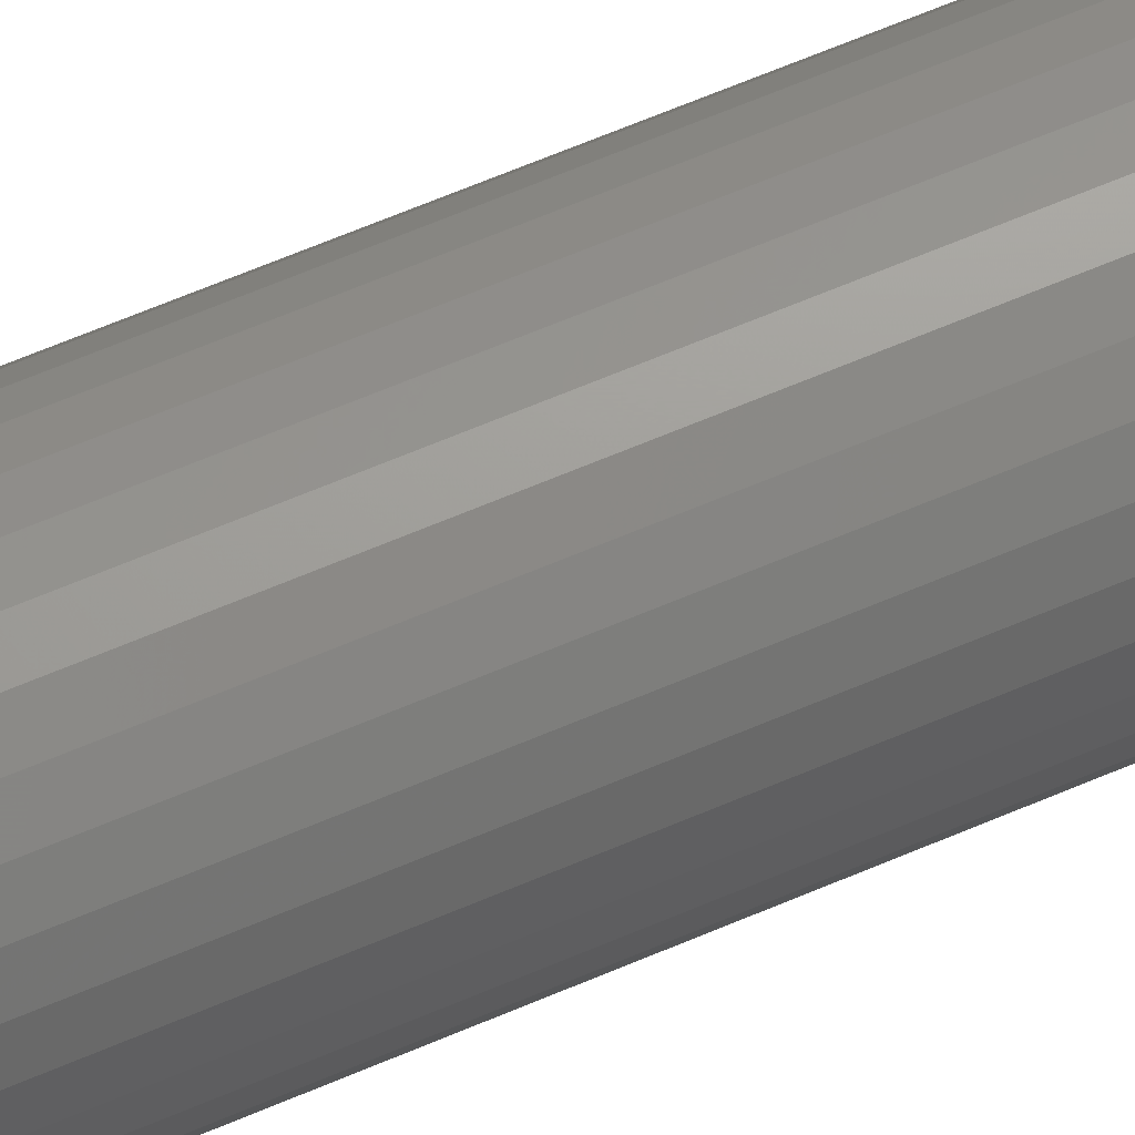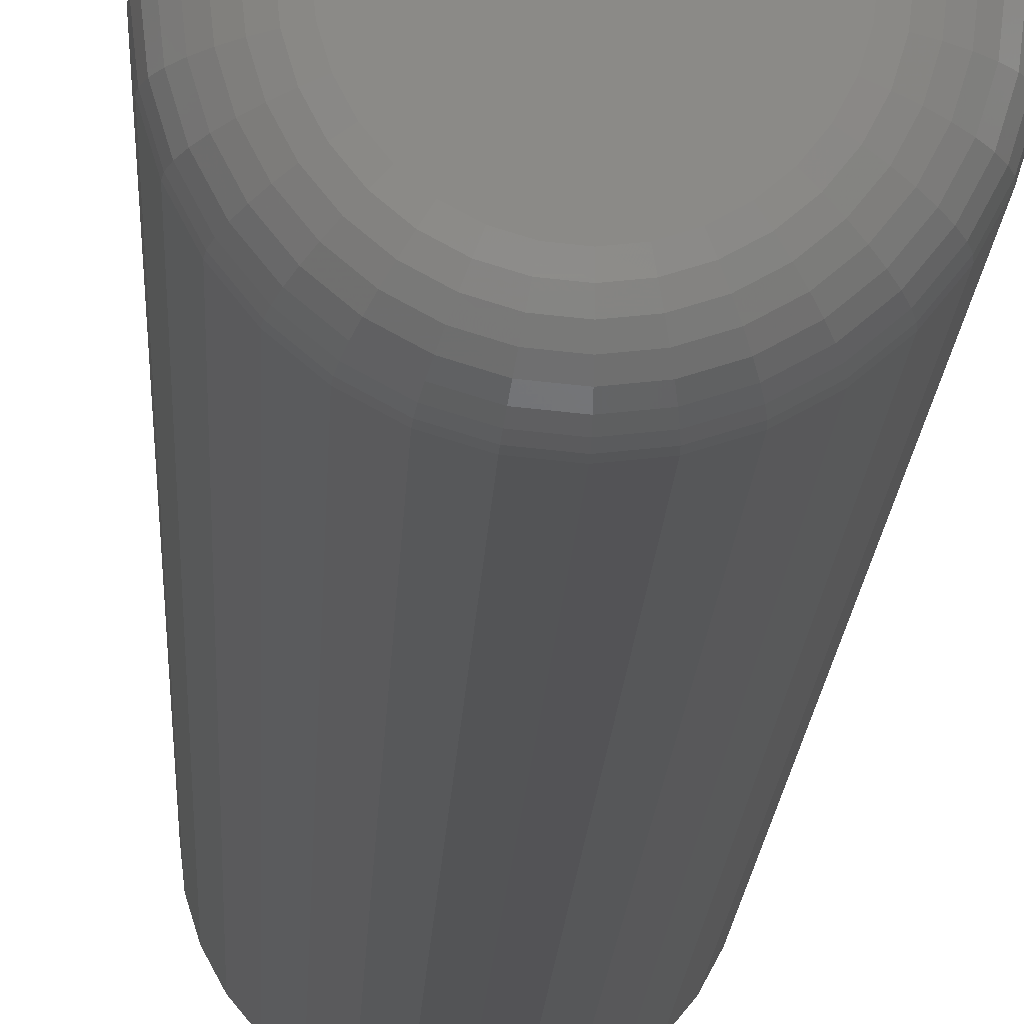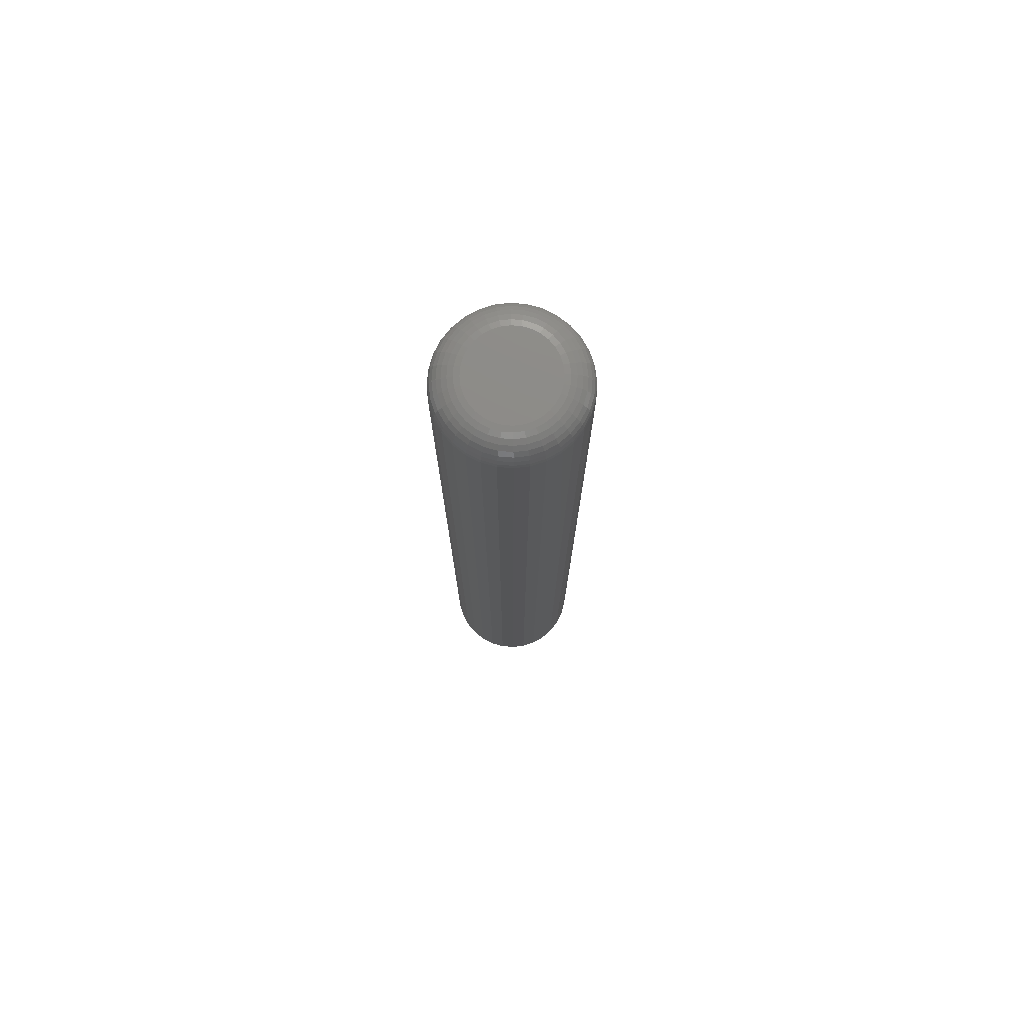
<metadata>
{"format":"stl","ext":"stl","renderer":"f3d","projection":"perspective","resolution":1024,"background":"white","views":[{"elev":64.3,"azim":66.6,"up":"+Y"},{"elev":-9.9,"azim":-1.5,"up":"+Y"},{"elev":76.5,"azim":21.4,"up":"+Z"}]}
</metadata>
<code>
# stl→obj: 320 verts, 636 faces
v -0.7236 -0.2323 0.2656
v -0.7387 -0.2338 0.2656
v -0.7218 -0.2338 0.2656
v -0.7402 -0.2356 0.2656
v -0.7203 -0.2356 0.2656
v -0.7413 -0.2376 0.2656
v -0.7192 -0.2376 0.2656
v -0.7192 -0.2468 0.2656
v -0.7402 -0.2488 0.2656
v -0.7203 -0.2488 0.2656
v -0.7387 -0.2506 0.2656
v -0.7218 -0.2506 0.2656
v -0.7369 -0.2521 0.2656
v -0.7369 -0.2323 0.2656
v -0.7257 -0.2312 0.2656
v -0.7279 -0.2305 0.2656
v -0.7303 -0.2303 0.2656
v -0.7326 -0.2305 0.2656
v -0.7348 -0.2312 0.2656
v -0.7236 -0.2521 0.2656
v -0.7348 -0.2532 0.2656
v -0.7326 -0.2539 0.2656
v -0.7303 -0.2541 0.2656
v -0.7279 -0.2539 0.2656
v -0.7257 -0.2532 0.2656
v -0.7186 -0.2399 0.2656
v -0.742 -0.2399 0.2656
v -0.7183 -0.2422 0.2656
v -0.7422 -0.2422 0.2656
v -0.7186 -0.2445 0.2656
v -0.742 -0.2445 0.2656
v -0.7413 -0.2468 0.2656
v -0.7105 -0.2422 0
v -0.7105 -0.2422 0.2578
v -0.7109 -0.246 0
v -0.7109 -0.246 0.2578
v -0.712 -0.2497 0
v -0.712 -0.2497 0.2578
v -0.7139 -0.2532 0
v -0.7139 -0.2532 0.2578
v -0.7163 -0.2561 0
v -0.7163 -0.2561 0.2578
v -0.7193 -0.2586 0
v -0.7193 -0.2586 0.2578
v -0.7227 -0.2604 0
v -0.7227 -0.2604 0.2578
v -0.7264 -0.2615 0
v -0.7264 -0.2615 0.2578
v -0.7303 -0.2619 0
v -0.7303 -0.2619 0.2578
v -0.7341 -0.2615 0
v -0.7341 -0.2615 0.2578
v -0.7378 -0.2604 0
v -0.7378 -0.2604 0.2578
v -0.7412 -0.2586 0
v -0.7412 -0.2586 0.2578
v -0.7442 -0.2561 0
v -0.7442 -0.2561 0.2578
v -0.7467 -0.2532 0
v -0.7467 -0.2532 0.2578
v -0.7485 -0.2497 0
v -0.7485 -0.2497 0.2578
v -0.7496 -0.246 0
v -0.7496 -0.246 0.2578
v -0.75 -0.2422 0
v -0.75 -0.2422 0.2578
v -0.7496 -0.2383 0
v -0.7496 -0.2383 0.2578
v -0.7485 -0.2346 0
v -0.7485 -0.2346 0.2578
v -0.7467 -0.2312 0
v -0.7467 -0.2312 0.2578
v -0.7442 -0.2282 0
v -0.7442 -0.2282 0.2578
v -0.7412 -0.2258 0
v -0.7412 -0.2258 0.2578
v -0.7378 -0.224 0
v -0.7378 -0.224 0.2578
v -0.7341 -0.2228 0
v -0.7341 -0.2228 0.2578
v -0.7303 -0.2225 0
v -0.7303 -0.2225 0.2578
v -0.7264 -0.2228 0
v -0.7264 -0.2228 0.2578
v -0.7227 -0.224 0
v -0.7227 -0.224 0.2578
v -0.7193 -0.2258 0
v -0.7193 -0.2258 0.2578
v -0.7163 -0.2282 0
v -0.7163 -0.2282 0.2578
v -0.7139 -0.2312 0
v -0.7139 -0.2312 0.2578
v -0.712 -0.2346 0
v -0.712 -0.2346 0.2578
v -0.7109 -0.2383 0
v -0.7109 -0.2383 0.2578
v -0.7168 -0.2422 0.2655
v -0.7171 -0.2448 0.2655
v -0.7153 -0.2422 0.265
v -0.7156 -0.2451 0.265
v -0.714 -0.2422 0.2643
v -0.7143 -0.2454 0.2643
v -0.7128 -0.2422 0.2633
v -0.7131 -0.2456 0.2633
v -0.7118 -0.2422 0.2622
v -0.7122 -0.2458 0.2622
v -0.7111 -0.2422 0.2608
v -0.7115 -0.2459 0.2608
v -0.7107 -0.2422 0.2593
v -0.7111 -0.246 0.2593
v -0.7435 -0.2448 0.2655
v -0.7437 -0.2422 0.2655
v -0.7449 -0.2451 0.265
v -0.7452 -0.2422 0.265
v -0.7462 -0.2454 0.2643
v -0.7465 -0.2422 0.2643
v -0.7474 -0.2456 0.2633
v -0.7477 -0.2422 0.2633
v -0.7483 -0.2458 0.2622
v -0.7487 -0.2422 0.2622
v -0.749 -0.2459 0.2608
v -0.7494 -0.2422 0.2608
v -0.7495 -0.246 0.2593
v -0.7498 -0.2422 0.2593
v -0.7427 -0.2473 0.2655
v -0.744 -0.2479 0.265
v -0.7453 -0.2484 0.2643
v -0.7464 -0.2489 0.2633
v -0.7473 -0.2492 0.2622
v -0.7479 -0.2495 0.2608
v -0.7484 -0.2497 0.2593
v -0.7414 -0.2497 0.2655
v -0.7427 -0.2505 0.265
v -0.7438 -0.2512 0.2643
v -0.7448 -0.2519 0.2633
v -0.7456 -0.2524 0.2622
v -0.7462 -0.2528 0.2608
v -0.7465 -0.2531 0.2593
v -0.7398 -0.2517 0.2655
v -0.7408 -0.2527 0.265
v -0.7418 -0.2537 0.2643
v -0.7426 -0.2545 0.2633
v -0.7433 -0.2552 0.2622
v -0.7438 -0.2557 0.2608
v -0.7441 -0.256 0.2593
v -0.7377 -0.2534 0.2655
v -0.7385 -0.2546 0.265
v -0.7393 -0.2557 0.2643
v -0.74 -0.2567 0.2633
v -0.7405 -0.2575 0.2622
v -0.7409 -0.2581 0.2608
v -0.7411 -0.2585 0.2593
v -0.7354 -0.2546 0.2655
v -0.736 -0.256 0.265
v -0.7365 -0.2572 0.2643
v -0.7369 -0.2583 0.2633
v -0.7373 -0.2592 0.2622
v -0.7376 -0.2599 0.2608
v -0.7378 -0.2603 0.2593
v -0.7329 -0.2554 0.2655
v -0.7332 -0.2568 0.265
v -0.7334 -0.2581 0.2643
v -0.7337 -0.2593 0.2633
v -0.7339 -0.2603 0.2622
v -0.734 -0.261 0.2608
v -0.7341 -0.2614 0.2593
v -0.7303 -0.2556 0.2655
v -0.7303 -0.2571 0.265
v -0.7303 -0.2585 0.2643
v -0.7303 -0.2596 0.2633
v -0.7303 -0.2606 0.2622
v -0.7303 -0.2613 0.2608
v -0.7303 -0.2618 0.2593
v -0.7276 -0.2554 0.2655
v -0.7274 -0.2568 0.265
v -0.7271 -0.2581 0.2643
v -0.7269 -0.2593 0.2633
v -0.7267 -0.2603 0.2622
v -0.7265 -0.261 0.2608
v -0.7264 -0.2614 0.2593
v -0.7251 -0.2546 0.2655
v -0.7246 -0.256 0.265
v -0.724 -0.2572 0.2643
v -0.7236 -0.2583 0.2633
v -0.7232 -0.2592 0.2622
v -0.7229 -0.2599 0.2608
v -0.7228 -0.2603 0.2593
v -0.7228 -0.2534 0.2655
v -0.722 -0.2546 0.265
v -0.7212 -0.2557 0.2643
v -0.7206 -0.2567 0.2633
v -0.72 -0.2575 0.2622
v -0.7196 -0.2581 0.2608
v -0.7194 -0.2585 0.2593
v -0.7208 -0.2517 0.2655
v -0.7197 -0.2527 0.265
v -0.7188 -0.2537 0.2643
v -0.7179 -0.2545 0.2633
v -0.7172 -0.2552 0.2622
v -0.7167 -0.2557 0.2608
v -0.7164 -0.256 0.2593
v -0.7191 -0.2497 0.2655
v -0.7179 -0.2505 0.265
v -0.7167 -0.2512 0.2643
v -0.7158 -0.2519 0.2633
v -0.7149 -0.2524 0.2622
v -0.7143 -0.2528 0.2608
v -0.714 -0.2531 0.2593
v -0.7178 -0.2473 0.2655
v -0.7165 -0.2479 0.265
v -0.7152 -0.2484 0.2643
v -0.7141 -0.2489 0.2633
v -0.7132 -0.2492 0.2622
v -0.7126 -0.2495 0.2608
v -0.7122 -0.2497 0.2593
v -0.7435 -0.2396 0.2655
v -0.7449 -0.2393 0.265
v -0.7462 -0.239 0.2643
v -0.7474 -0.2388 0.2633
v -0.7483 -0.2386 0.2622
v -0.749 -0.2385 0.2608
v -0.7495 -0.2384 0.2593
v -0.7171 -0.2396 0.2655
v -0.7156 -0.2393 0.265
v -0.7143 -0.239 0.2643
v -0.7131 -0.2388 0.2633
v -0.7122 -0.2386 0.2622
v -0.7115 -0.2385 0.2608
v -0.7111 -0.2384 0.2593
v -0.7178 -0.237 0.2655
v -0.7165 -0.2365 0.265
v -0.7152 -0.236 0.2643
v -0.7141 -0.2355 0.2633
v -0.7132 -0.2351 0.2622
v -0.7126 -0.2349 0.2608
v -0.7122 -0.2347 0.2593
v -0.7191 -0.2347 0.2655
v -0.7179 -0.2339 0.265
v -0.7167 -0.2332 0.2643
v -0.7158 -0.2325 0.2633
v -0.7149 -0.232 0.2622
v -0.7143 -0.2316 0.2608
v -0.714 -0.2313 0.2593
v -0.7208 -0.2327 0.2655
v -0.7197 -0.2316 0.265
v -0.7188 -0.2307 0.2643
v -0.7179 -0.2298 0.2633
v -0.7172 -0.2292 0.2622
v -0.7167 -0.2287 0.2608
v -0.7164 -0.2283 0.2593
v -0.7228 -0.231 0.2655
v -0.722 -0.2298 0.265
v -0.7212 -0.2287 0.2643
v -0.7206 -0.2277 0.2633
v -0.72 -0.2269 0.2622
v -0.7196 -0.2263 0.2608
v -0.7194 -0.2259 0.2593
v -0.7251 -0.2298 0.2655
v -0.7246 -0.2284 0.265
v -0.724 -0.2272 0.2643
v -0.7236 -0.2261 0.2633
v -0.7232 -0.2252 0.2622
v -0.7229 -0.2245 0.2608
v -0.7228 -0.2241 0.2593
v -0.7276 -0.229 0.2655
v -0.7274 -0.2276 0.265
v -0.7271 -0.2262 0.2643
v -0.7269 -0.2251 0.2633
v -0.7267 -0.2241 0.2622
v -0.7265 -0.2234 0.2608
v -0.7264 -0.223 0.2593
v -0.7303 -0.2287 0.2655
v -0.7303 -0.2273 0.265
v -0.7303 -0.2259 0.2643
v -0.7303 -0.2247 0.2633
v -0.7303 -0.2238 0.2622
v -0.7303 -0.223 0.2608
v -0.7303 -0.2226 0.2593
v -0.7329 -0.229 0.2655
v -0.7332 -0.2276 0.265
v -0.7334 -0.2262 0.2643
v -0.7337 -0.2251 0.2633
v -0.7339 -0.2241 0.2622
v -0.734 -0.2234 0.2608
v -0.7341 -0.223 0.2593
v -0.7354 -0.2298 0.2655
v -0.736 -0.2284 0.265
v -0.7365 -0.2272 0.2643
v -0.7369 -0.2261 0.2633
v -0.7373 -0.2252 0.2622
v -0.7376 -0.2245 0.2608
v -0.7378 -0.2241 0.2593
v -0.7377 -0.231 0.2655
v -0.7385 -0.2298 0.265
v -0.7393 -0.2287 0.2643
v -0.74 -0.2277 0.2633
v -0.7405 -0.2269 0.2622
v -0.7409 -0.2263 0.2608
v -0.7411 -0.2259 0.2593
v -0.7398 -0.2327 0.2655
v -0.7408 -0.2316 0.265
v -0.7418 -0.2307 0.2643
v -0.7426 -0.2298 0.2633
v -0.7433 -0.2292 0.2622
v -0.7438 -0.2287 0.2608
v -0.7441 -0.2283 0.2593
v -0.7414 -0.2347 0.2655
v -0.7427 -0.2339 0.265
v -0.7438 -0.2332 0.2643
v -0.7448 -0.2325 0.2633
v -0.7456 -0.232 0.2622
v -0.7462 -0.2316 0.2608
v -0.7465 -0.2313 0.2593
v -0.7427 -0.237 0.2655
v -0.744 -0.2365 0.265
v -0.7453 -0.236 0.2643
v -0.7464 -0.2355 0.2633
v -0.7473 -0.2351 0.2622
v -0.7479 -0.2349 0.2608
v -0.7484 -0.2347 0.2593
f 1 2 3
f 2 4 3
f 3 4 5
f 5 4 6
f 5 6 7
f 8 9 10
f 10 9 11
f 10 11 12
f 11 13 12
f 14 2 1
f 14 1 15
f 14 15 16
f 14 16 17
f 14 17 18
f 14 18 19
f 20 12 13
f 20 13 21
f 20 21 22
f 20 22 23
f 20 23 24
f 20 24 25
f 7 6 26
f 26 6 27
f 26 27 28
f 28 27 29
f 28 29 30
f 30 29 31
f 30 31 8
f 8 31 32
f 8 32 9
f 33 34 35
f 35 34 36
f 35 36 37
f 37 36 38
f 37 38 39
f 39 38 40
f 39 40 41
f 41 40 42
f 41 42 43
f 43 42 44
f 43 44 45
f 45 44 46
f 45 46 47
f 47 46 48
f 47 48 49
f 49 48 50
f 49 50 51
f 51 50 52
f 51 52 53
f 53 52 54
f 53 54 55
f 55 54 56
f 55 56 57
f 57 56 58
f 57 58 59
f 59 58 60
f 59 60 61
f 61 60 62
f 61 62 63
f 63 62 64
f 63 64 65
f 65 64 66
f 65 66 67
f 67 66 68
f 67 68 69
f 69 68 70
f 69 70 71
f 71 70 72
f 71 72 73
f 73 72 74
f 73 74 75
f 75 74 76
f 75 76 77
f 77 76 78
f 77 78 79
f 79 78 80
f 79 80 81
f 81 80 82
f 81 82 83
f 83 82 84
f 83 84 85
f 85 84 86
f 85 86 87
f 87 86 88
f 87 88 89
f 89 88 90
f 89 90 91
f 91 90 92
f 91 92 93
f 93 92 94
f 93 94 95
f 95 94 96
f 95 96 33
f 33 96 34
f 28 30 97
f 97 30 98
f 97 98 99
f 99 98 100
f 99 100 101
f 101 100 102
f 101 102 103
f 103 102 104
f 103 104 105
f 105 104 106
f 105 106 107
f 107 106 108
f 107 108 109
f 109 108 110
f 109 110 34
f 34 110 36
f 31 29 111
f 111 29 112
f 111 112 113
f 113 112 114
f 113 114 115
f 115 114 116
f 115 116 117
f 117 116 118
f 117 118 119
f 119 118 120
f 119 120 121
f 121 120 122
f 121 122 123
f 123 122 124
f 123 124 64
f 64 124 66
f 32 31 125
f 125 31 111
f 125 111 126
f 126 111 113
f 126 113 127
f 127 113 115
f 127 115 128
f 128 115 117
f 128 117 129
f 129 117 119
f 129 119 130
f 130 119 121
f 130 121 131
f 131 121 123
f 131 123 62
f 62 123 64
f 9 32 132
f 132 32 125
f 132 125 133
f 133 125 126
f 133 126 134
f 134 126 127
f 134 127 135
f 135 127 128
f 135 128 136
f 136 128 129
f 136 129 137
f 137 129 130
f 137 130 138
f 138 130 131
f 138 131 60
f 60 131 62
f 11 9 139
f 139 9 132
f 139 132 140
f 140 132 133
f 140 133 141
f 141 133 134
f 141 134 142
f 142 134 135
f 142 135 143
f 143 135 136
f 143 136 144
f 144 136 137
f 144 137 145
f 145 137 138
f 145 138 58
f 58 138 60
f 13 11 146
f 146 11 139
f 146 139 147
f 147 139 140
f 147 140 148
f 148 140 141
f 148 141 149
f 149 141 142
f 149 142 150
f 150 142 143
f 150 143 151
f 151 143 144
f 151 144 152
f 152 144 145
f 152 145 56
f 56 145 58
f 21 13 153
f 153 13 146
f 153 146 154
f 154 146 147
f 154 147 155
f 155 147 148
f 155 148 156
f 156 148 149
f 156 149 157
f 157 149 150
f 157 150 158
f 158 150 151
f 158 151 159
f 159 151 152
f 159 152 54
f 54 152 56
f 22 21 160
f 160 21 153
f 160 153 161
f 161 153 154
f 161 154 162
f 162 154 155
f 162 155 163
f 163 155 156
f 163 156 164
f 164 156 157
f 164 157 165
f 165 157 158
f 165 158 166
f 166 158 159
f 166 159 52
f 52 159 54
f 23 22 167
f 167 22 160
f 167 160 168
f 168 160 161
f 168 161 169
f 169 161 162
f 169 162 170
f 170 162 163
f 170 163 171
f 171 163 164
f 171 164 172
f 172 164 165
f 172 165 173
f 173 165 166
f 173 166 50
f 50 166 52
f 24 23 174
f 174 23 167
f 174 167 175
f 175 167 168
f 175 168 176
f 176 168 169
f 176 169 177
f 177 169 170
f 177 170 178
f 178 170 171
f 178 171 179
f 179 171 172
f 179 172 180
f 180 172 173
f 180 173 48
f 48 173 50
f 25 24 181
f 181 24 174
f 181 174 182
f 182 174 175
f 182 175 183
f 183 175 176
f 183 176 184
f 184 176 177
f 184 177 185
f 185 177 178
f 185 178 186
f 186 178 179
f 186 179 187
f 187 179 180
f 187 180 46
f 46 180 48
f 20 25 188
f 188 25 181
f 188 181 189
f 189 181 182
f 189 182 190
f 190 182 183
f 190 183 191
f 191 183 184
f 191 184 192
f 192 184 185
f 192 185 193
f 193 185 186
f 193 186 194
f 194 186 187
f 194 187 44
f 44 187 46
f 12 20 195
f 195 20 188
f 195 188 196
f 196 188 189
f 196 189 197
f 197 189 190
f 197 190 198
f 198 190 191
f 198 191 199
f 199 191 192
f 199 192 200
f 200 192 193
f 200 193 201
f 201 193 194
f 201 194 42
f 42 194 44
f 10 12 202
f 202 12 195
f 202 195 203
f 203 195 196
f 203 196 204
f 204 196 197
f 204 197 205
f 205 197 198
f 205 198 206
f 206 198 199
f 206 199 207
f 207 199 200
f 207 200 208
f 208 200 201
f 208 201 40
f 40 201 42
f 8 10 209
f 209 10 202
f 209 202 210
f 210 202 203
f 210 203 211
f 211 203 204
f 211 204 212
f 212 204 205
f 212 205 213
f 213 205 206
f 213 206 214
f 214 206 207
f 214 207 215
f 215 207 208
f 215 208 38
f 38 208 40
f 30 8 98
f 98 8 209
f 98 209 100
f 100 209 210
f 100 210 102
f 102 210 211
f 102 211 104
f 104 211 212
f 104 212 106
f 106 212 213
f 106 213 108
f 108 213 214
f 108 214 110
f 110 214 215
f 110 215 36
f 36 215 38
f 29 27 112
f 112 27 216
f 112 216 114
f 114 216 217
f 114 217 116
f 116 217 218
f 116 218 118
f 118 218 219
f 118 219 120
f 120 219 220
f 120 220 122
f 122 220 221
f 122 221 124
f 124 221 222
f 124 222 66
f 66 222 68
f 26 28 223
f 223 28 97
f 223 97 224
f 224 97 99
f 224 99 225
f 225 99 101
f 225 101 226
f 226 101 103
f 226 103 227
f 227 103 105
f 227 105 228
f 228 105 107
f 228 107 229
f 229 107 109
f 229 109 96
f 96 109 34
f 7 26 230
f 230 26 223
f 230 223 231
f 231 223 224
f 231 224 232
f 232 224 225
f 232 225 233
f 233 225 226
f 233 226 234
f 234 226 227
f 234 227 235
f 235 227 228
f 235 228 236
f 236 228 229
f 236 229 94
f 94 229 96
f 5 7 237
f 237 7 230
f 237 230 238
f 238 230 231
f 238 231 239
f 239 231 232
f 239 232 240
f 240 232 233
f 240 233 241
f 241 233 234
f 241 234 242
f 242 234 235
f 242 235 243
f 243 235 236
f 243 236 92
f 92 236 94
f 3 5 244
f 244 5 237
f 244 237 245
f 245 237 238
f 245 238 246
f 246 238 239
f 246 239 247
f 247 239 240
f 247 240 248
f 248 240 241
f 248 241 249
f 249 241 242
f 249 242 250
f 250 242 243
f 250 243 90
f 90 243 92
f 1 3 251
f 251 3 244
f 251 244 252
f 252 244 245
f 252 245 253
f 253 245 246
f 253 246 254
f 254 246 247
f 254 247 255
f 255 247 248
f 255 248 256
f 256 248 249
f 256 249 257
f 257 249 250
f 257 250 88
f 88 250 90
f 15 1 258
f 258 1 251
f 258 251 259
f 259 251 252
f 259 252 260
f 260 252 253
f 260 253 261
f 261 253 254
f 261 254 262
f 262 254 255
f 262 255 263
f 263 255 256
f 263 256 264
f 264 256 257
f 264 257 86
f 86 257 88
f 16 15 265
f 265 15 258
f 265 258 266
f 266 258 259
f 266 259 267
f 267 259 260
f 267 260 268
f 268 260 261
f 268 261 269
f 269 261 262
f 269 262 270
f 270 262 263
f 270 263 271
f 271 263 264
f 271 264 84
f 84 264 86
f 17 16 272
f 272 16 265
f 272 265 273
f 273 265 266
f 273 266 274
f 274 266 267
f 274 267 275
f 275 267 268
f 275 268 276
f 276 268 269
f 276 269 277
f 277 269 270
f 277 270 278
f 278 270 271
f 278 271 82
f 82 271 84
f 18 17 279
f 279 17 272
f 279 272 280
f 280 272 273
f 280 273 281
f 281 273 274
f 281 274 282
f 282 274 275
f 282 275 283
f 283 275 276
f 283 276 284
f 284 276 277
f 284 277 285
f 285 277 278
f 285 278 80
f 80 278 82
f 19 18 286
f 286 18 279
f 286 279 287
f 287 279 280
f 287 280 288
f 288 280 281
f 288 281 289
f 289 281 282
f 289 282 290
f 290 282 283
f 290 283 291
f 291 283 284
f 291 284 292
f 292 284 285
f 292 285 78
f 78 285 80
f 14 19 293
f 293 19 286
f 293 286 294
f 294 286 287
f 294 287 295
f 295 287 288
f 295 288 296
f 296 288 289
f 296 289 297
f 297 289 290
f 297 290 298
f 298 290 291
f 298 291 299
f 299 291 292
f 299 292 76
f 76 292 78
f 2 14 300
f 300 14 293
f 300 293 301
f 301 293 294
f 301 294 302
f 302 294 295
f 302 295 303
f 303 295 296
f 303 296 304
f 304 296 297
f 304 297 305
f 305 297 298
f 305 298 306
f 306 298 299
f 306 299 74
f 74 299 76
f 4 2 307
f 307 2 300
f 307 300 308
f 308 300 301
f 308 301 309
f 309 301 302
f 309 302 310
f 310 302 303
f 310 303 311
f 311 303 304
f 311 304 312
f 312 304 305
f 312 305 313
f 313 305 306
f 313 306 72
f 72 306 74
f 6 4 314
f 314 4 307
f 314 307 315
f 315 307 308
f 315 308 316
f 316 308 309
f 316 309 317
f 317 309 310
f 317 310 318
f 318 310 311
f 318 311 319
f 319 311 312
f 319 312 320
f 320 312 313
f 320 313 70
f 70 313 72
f 27 6 216
f 216 6 314
f 216 314 217
f 217 314 315
f 217 315 218
f 218 315 316
f 218 316 219
f 219 316 317
f 219 317 220
f 220 317 318
f 220 318 221
f 221 318 319
f 221 319 222
f 222 319 320
f 222 320 68
f 68 320 70
f 77 79 81
f 77 81 83
f 85 77 83
f 75 77 85
f 87 75 85
f 73 75 87
f 89 73 87
f 71 73 89
f 91 71 89
f 69 71 91
f 93 69 91
f 67 69 93
f 95 67 93
f 37 61 35
f 59 61 37
f 39 59 37
f 57 59 39
f 41 57 39
f 55 57 41
f 43 55 41
f 53 55 43
f 45 53 43
f 51 53 45
f 49 51 45
f 47 49 45
f 61 63 35
f 35 63 65
f 35 65 33
f 33 65 67
f 33 67 95

</code>
